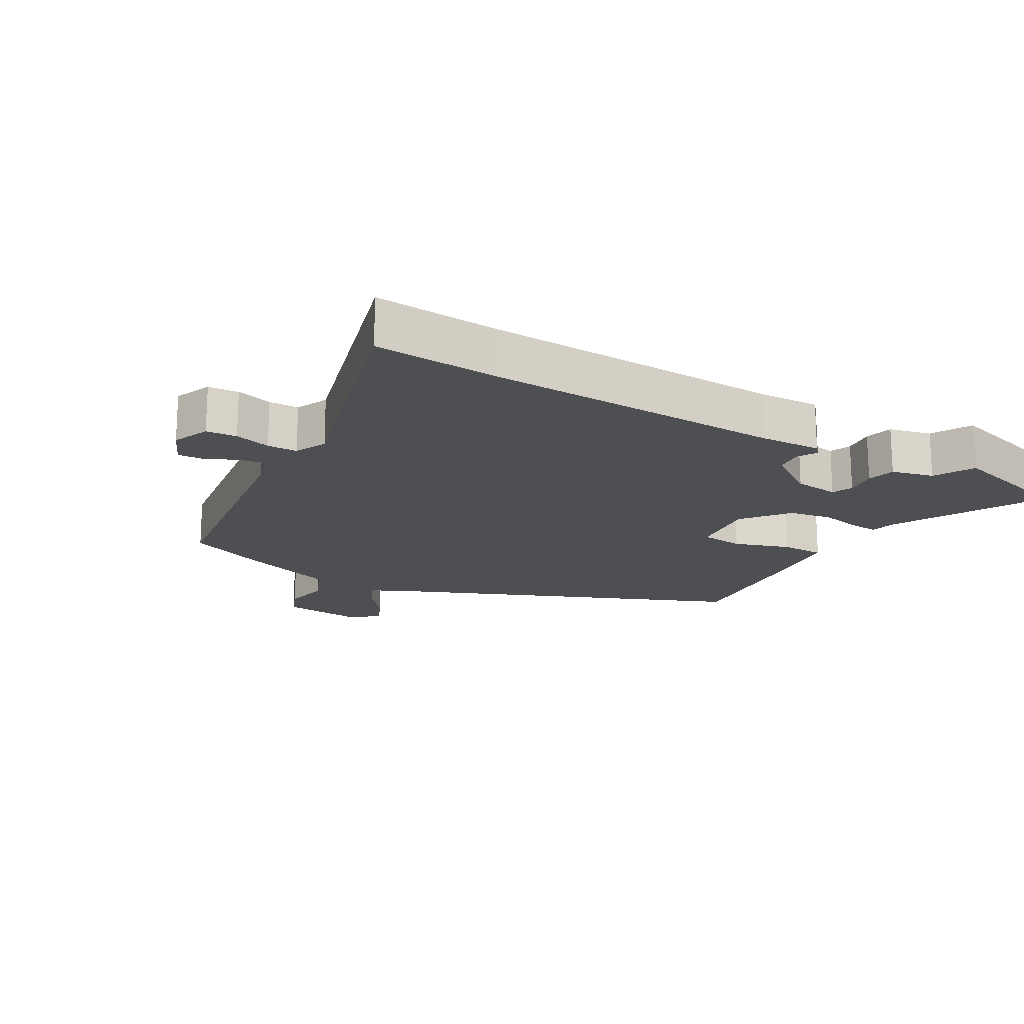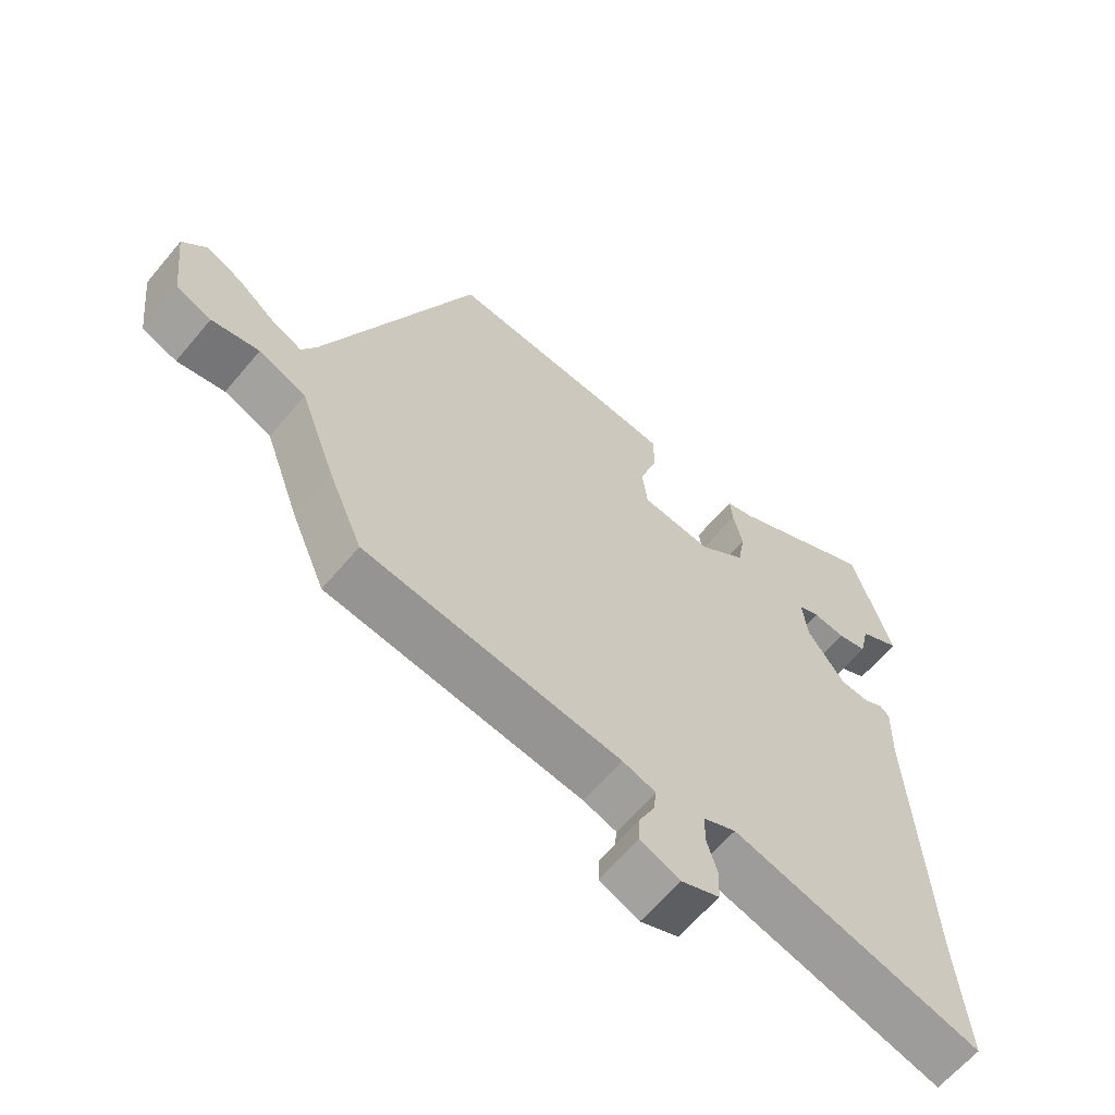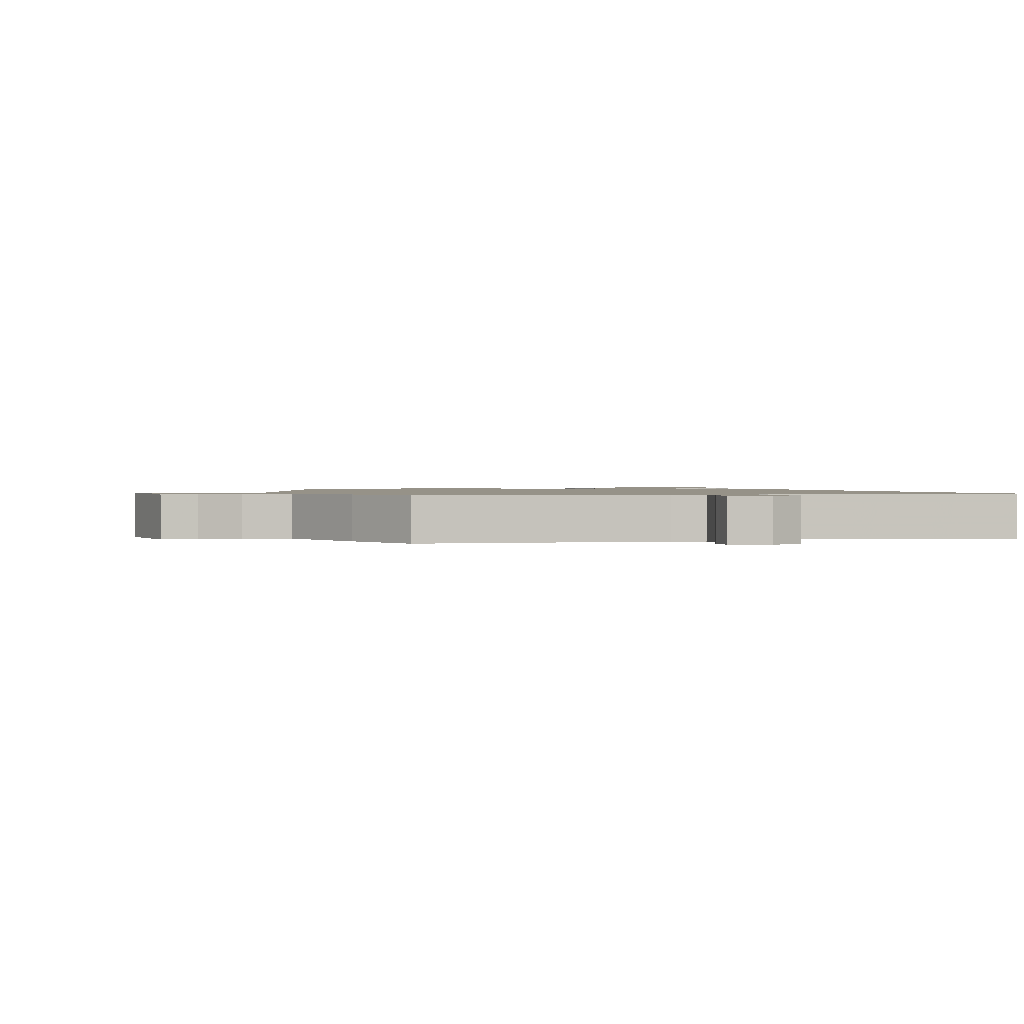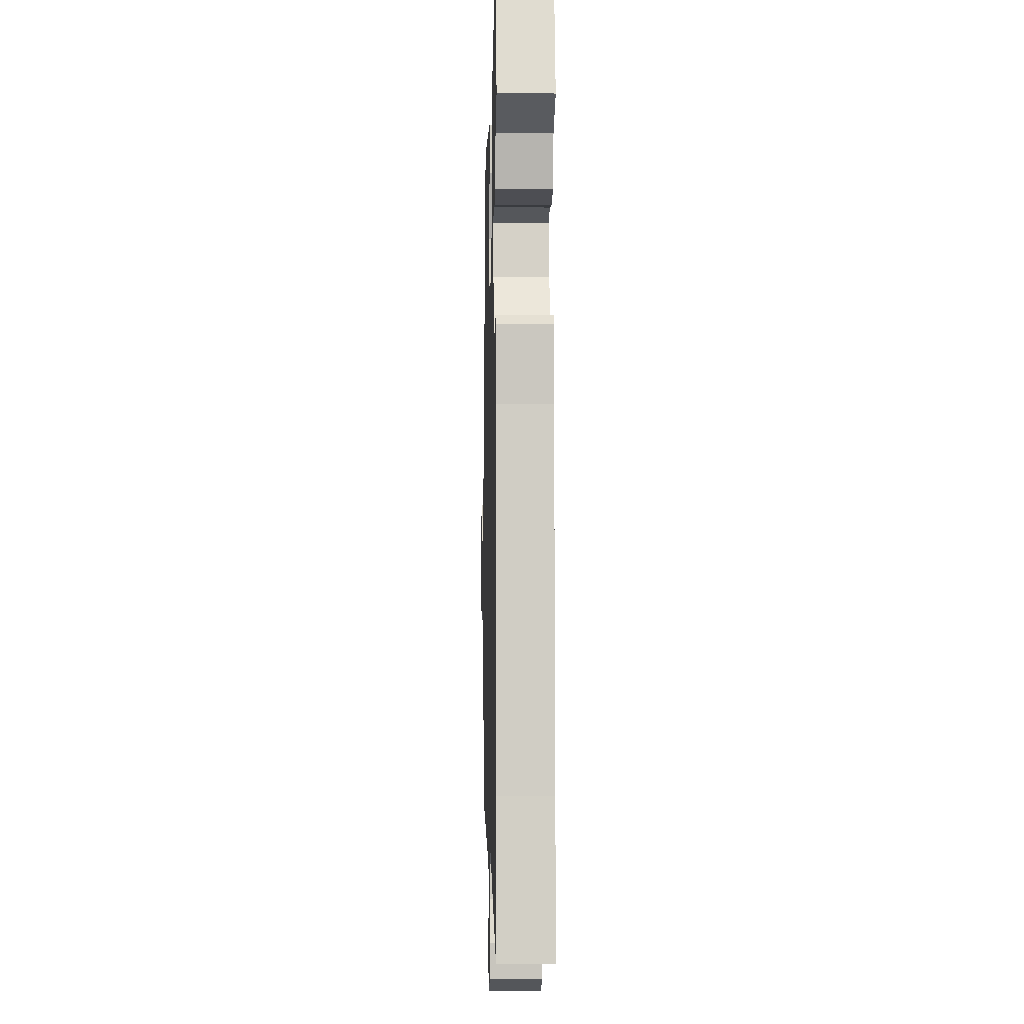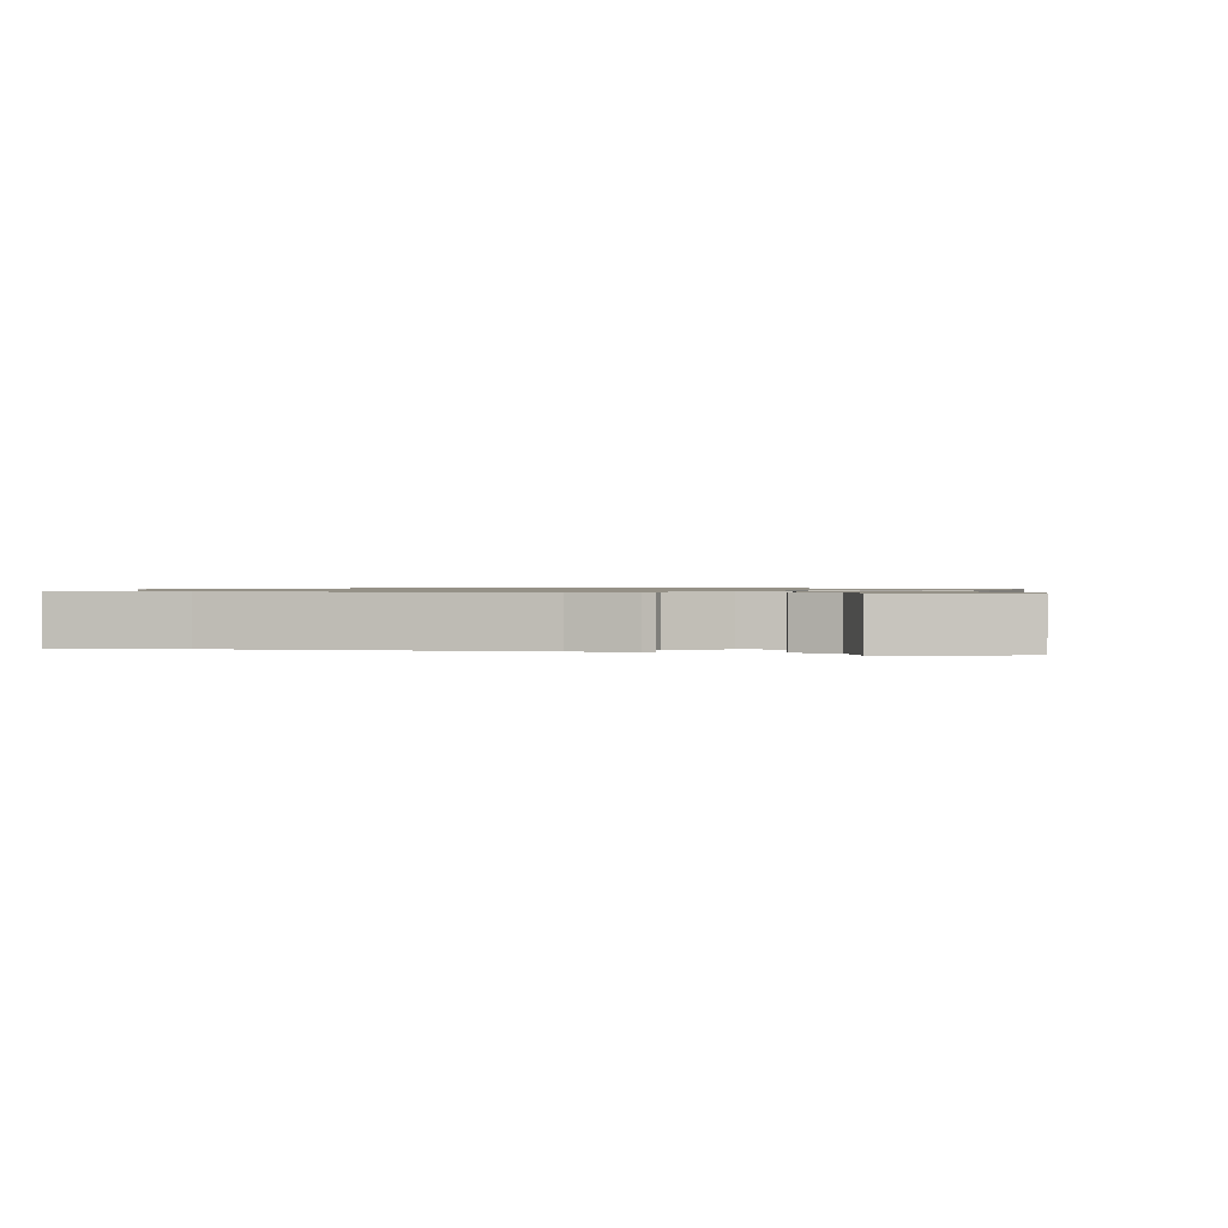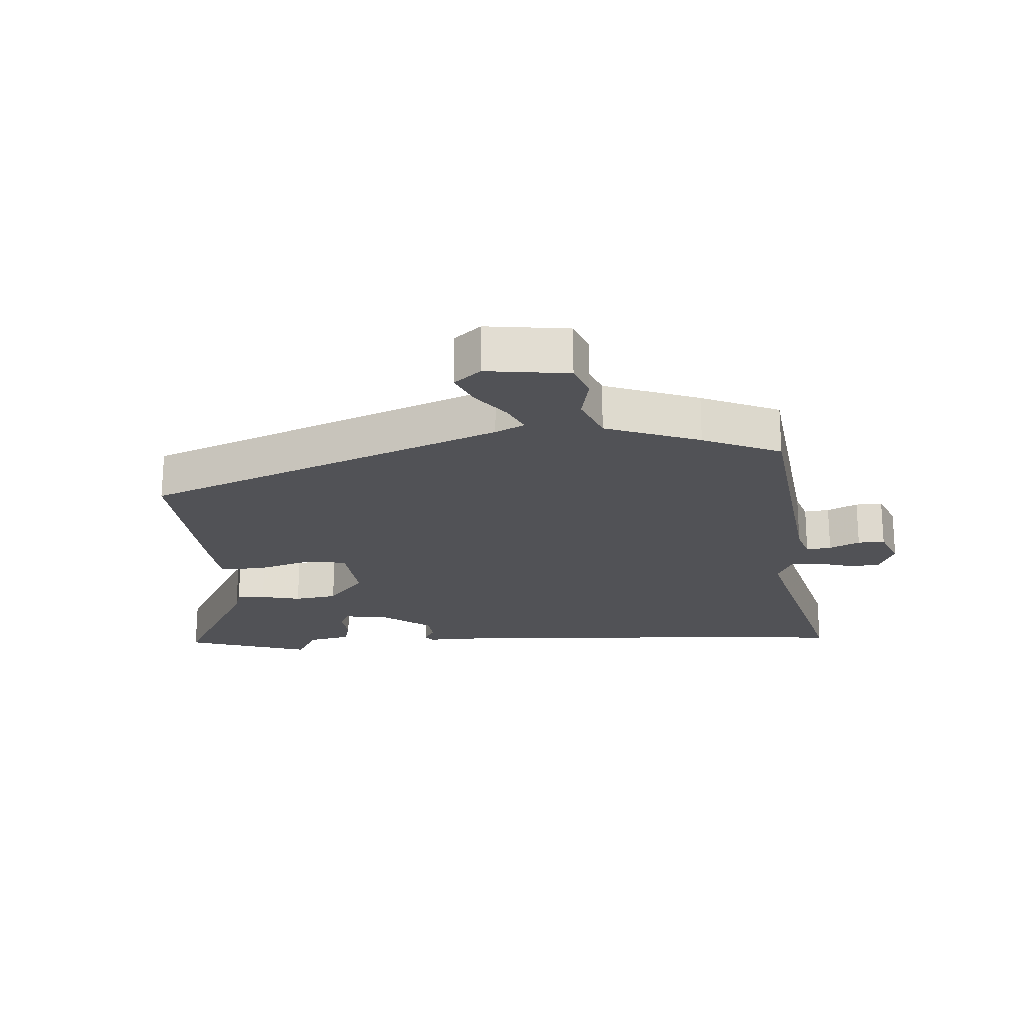
<metadata>
{"format":"obj","ext":"obj","renderer":"f3d","projection":"perspective","resolution":1024,"background":"white","views":[{"elev":-17.9,"azim":-119.6,"up":"+Y"},{"elev":-63.2,"azim":140.1,"up":"+Z"},{"elev":1.2,"azim":159.2,"up":"+Y"},{"elev":-3.3,"azim":-91.5,"up":"+Z"},{"elev":0.9,"azim":-75.1,"up":"+Y"},{"elev":-21.2,"azim":93.5,"up":"+Y"}]}
</metadata>
<code>
v -0.508 0.07 -0.603
v -0.493 0.07 -0.41
v -0.472 0.07 0.055
v -0.475 0.07 0.151
v -0.46 0.07 0.164
v -0.43 0.07 0.147
v -0.386 0.07 0.151
v -0.33 0.07 0.23
v -0.321 0.07 0.3
v -0.353 0.07 0.314
v -0.403 0.07 0.308
v -0.447 0.07 0.319
v -0.462 0.07 0.385
v -0.524 0.07 0.419
v -0.464 0.07 0.618
v -0.237 0.07 0.495
v -0.195 0.07 0.483
v -0.199 0.07 0.439
v -0.213 0.07 0.376
v -0.202 0.07 0.309
v -0.131 0.07 0.252
v -0.023 0.07 0.264
v -0.015 0.07 0.331
v -0.043 0.07 0.418
v -0.042 0.07 0.485
v 0.052 0.07 0.495
v 0.311 0.07 0.516
v 0.538 0.07 -0.041
v 0.561 0.07 -0.086
v 0.608 0.07 -0.063
v 0.665 0.07 -0.018
v 0.718 0.07 0.006
v 0.754 0.07 -0.035
v 0.739 0.07 -0.165
v 0.686 0.07 -0.186
v 0.614 0.07 -0.172
v 0.542 0.07 -0.202
v 0.488 0.07 -0.351
v 0.436 0.07 -0.474
v 0.047 0.07 -0.527
v -0.004 0.07 -0.544
v 0.001 0.07 -0.583
v 0.024 0.07 -0.63
v 0.026 0.07 -0.672
v -0.034 0.07 -0.698
v -0.092 0.07 -0.674
v -0.095 0.07 -0.626
v -0.079 0.07 -0.57
v -0.079 0.07 -0.523
v -0.129 0.07 -0.5
v -0.508 0 -0.603
v -0.493 0 -0.41
v -0.472 0 0.055
v -0.475 0 0.151
v -0.46 0 0.164
v -0.43 0 0.147
v -0.386 0 0.151
v -0.33 0 0.23
v -0.321 0 0.3
v -0.353 0 0.314
v -0.403 0 0.308
v -0.447 0 0.319
v -0.462 0 0.385
v -0.524 0 0.419
v -0.464 0 0.618
v -0.237 0 0.495
v -0.195 0 0.483
v -0.199 0 0.439
v -0.213 0 0.376
v -0.202 0 0.309
v -0.131 0 0.252
v -0.023 0 0.264
v -0.015 0 0.331
v -0.043 0 0.418
v -0.042 0 0.485
v 0.052 0 0.495
v 0.311 0 0.516
v 0.538 0 -0.041
v 0.561 0 -0.086
v 0.608 0 -0.063
v 0.665 0 -0.018
v 0.718 0 0.006
v 0.754 0 -0.035
v 0.739 0 -0.165
v 0.686 0 -0.186
v 0.614 0 -0.172
v 0.542 0 -0.202
v 0.488 0 -0.351
v 0.436 0 -0.474
v 0.047 0 -0.527
v -0.004 0 -0.544
v 0.001 0 -0.583
v 0.024 0 -0.63
v 0.026 0 -0.672
v -0.034 0 -0.698
v -0.092 0 -0.674
v -0.095 0 -0.626
v -0.079 0 -0.57
v -0.079 0 -0.523
v -0.129 0 -0.5
f 45 46 47 48
f 45 48 49
f 42 43 44 45
f 41 42 45 49
f 40 41 49 50
f 37 38 39 40
f 33 34 35 36
f 33 36 37
f 30 31 32 33
f 29 30 33 37
f 28 29 37 40
f 23 24 25 26
f 22 23 26 27
f 16 17 18 19
f 16 19 20
f 13 14 15 16
f 13 16 20
f 10 11 12 13
f 9 10 13 20
f 8 9 20 21
f 3 4 5 6
f 2 3 6 7
f 50 1 2 7
f 22 27 28 40
f 21 22 40 50
f 7 8 21 50
f 98 97 96 95
f 99 98 95
f 95 94 93 92
f 99 95 92 91
f 100 99 91 90
f 90 89 88 87
f 86 85 84 83
f 87 86 83
f 83 82 81 80
f 87 83 80 79
f 90 87 79 78
f 76 75 74 73
f 77 76 73 72
f 69 68 67 66
f 70 69 66
f 66 65 64 63
f 70 66 63
f 63 62 61 60
f 70 63 60 59
f 71 70 59 58
f 56 55 54 53
f 57 56 53 52
f 57 52 51 100
f 90 78 77 72
f 100 90 72 71
f 100 71 58 57
f 1 51 52 2
f 2 52 53 3
f 3 53 54 4
f 4 54 55 5
f 5 55 56 6
f 6 56 57 7
f 7 57 58 8
f 8 58 59 9
f 9 59 60 10
f 10 60 61 11
f 11 61 62 12
f 12 62 63 13
f 13 63 64 14
f 14 64 65 15
f 15 65 66 16
f 16 66 67 17
f 17 67 68 18
f 18 68 69 19
f 19 69 70 20
f 20 70 71 21
f 21 71 72 22
f 22 72 73 23
f 23 73 74 24
f 24 74 75 25
f 25 75 76 26
f 26 76 77 27
f 27 77 78 28
f 28 78 79 29
f 29 79 80 30
f 30 80 81 31
f 31 81 82 32
f 32 82 83 33
f 33 83 84 34
f 34 84 85 35
f 35 85 86 36
f 36 86 87 37
f 37 87 88 38
f 38 88 89 39
f 39 89 90 40
f 40 90 91 41
f 41 91 92 42
f 42 92 93 43
f 43 93 94 44
f 44 94 95 45
f 45 95 96 46
f 46 96 97 47
f 47 97 98 48
f 48 98 99 49
f 49 99 100 50
f 50 100 51 1

</code>
